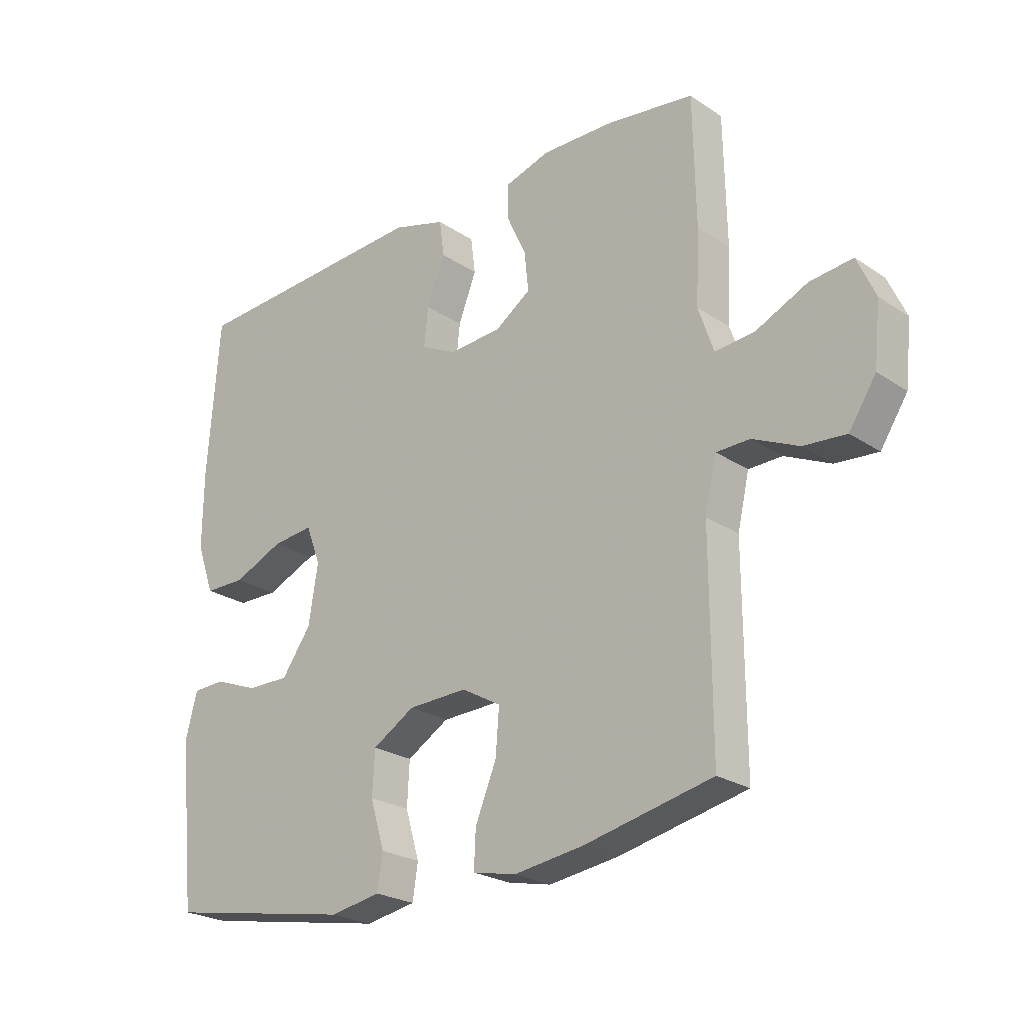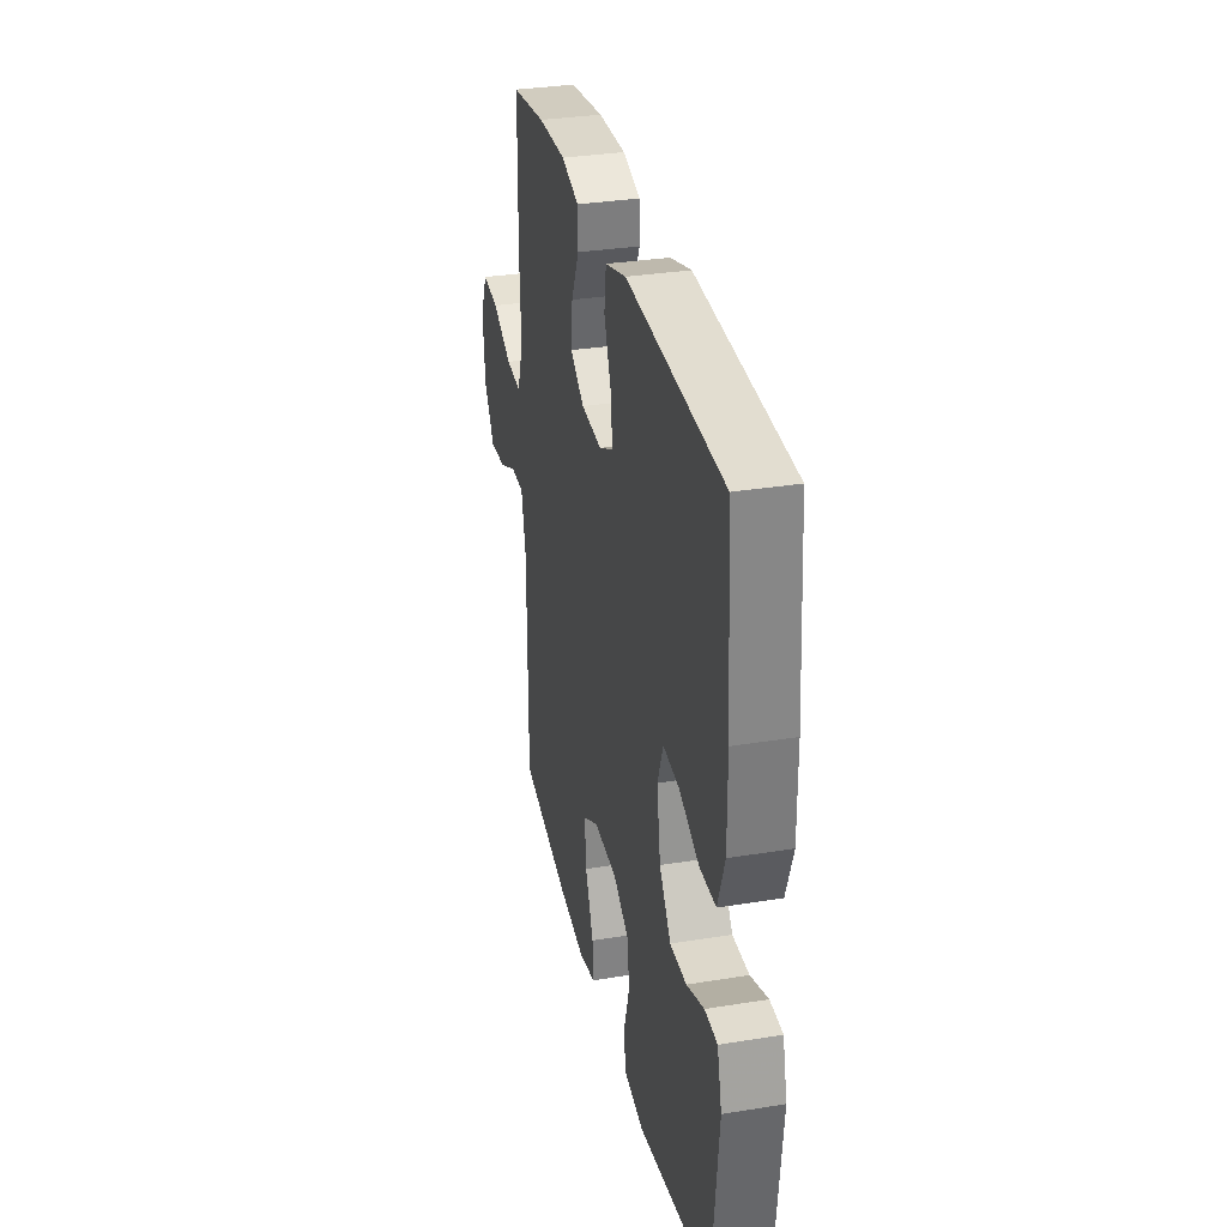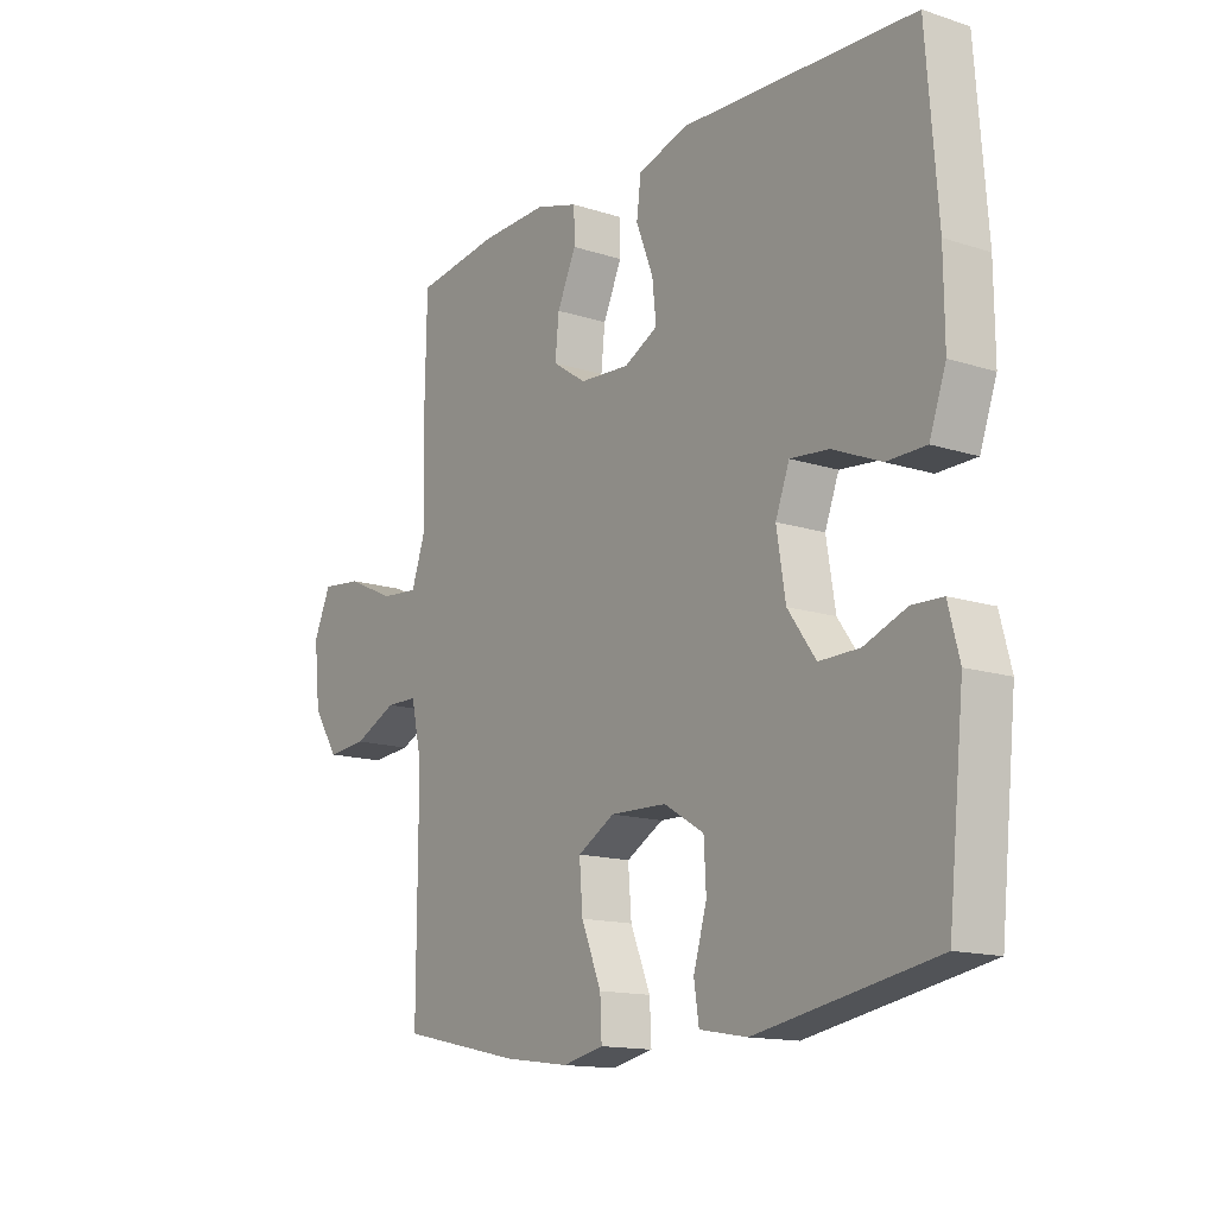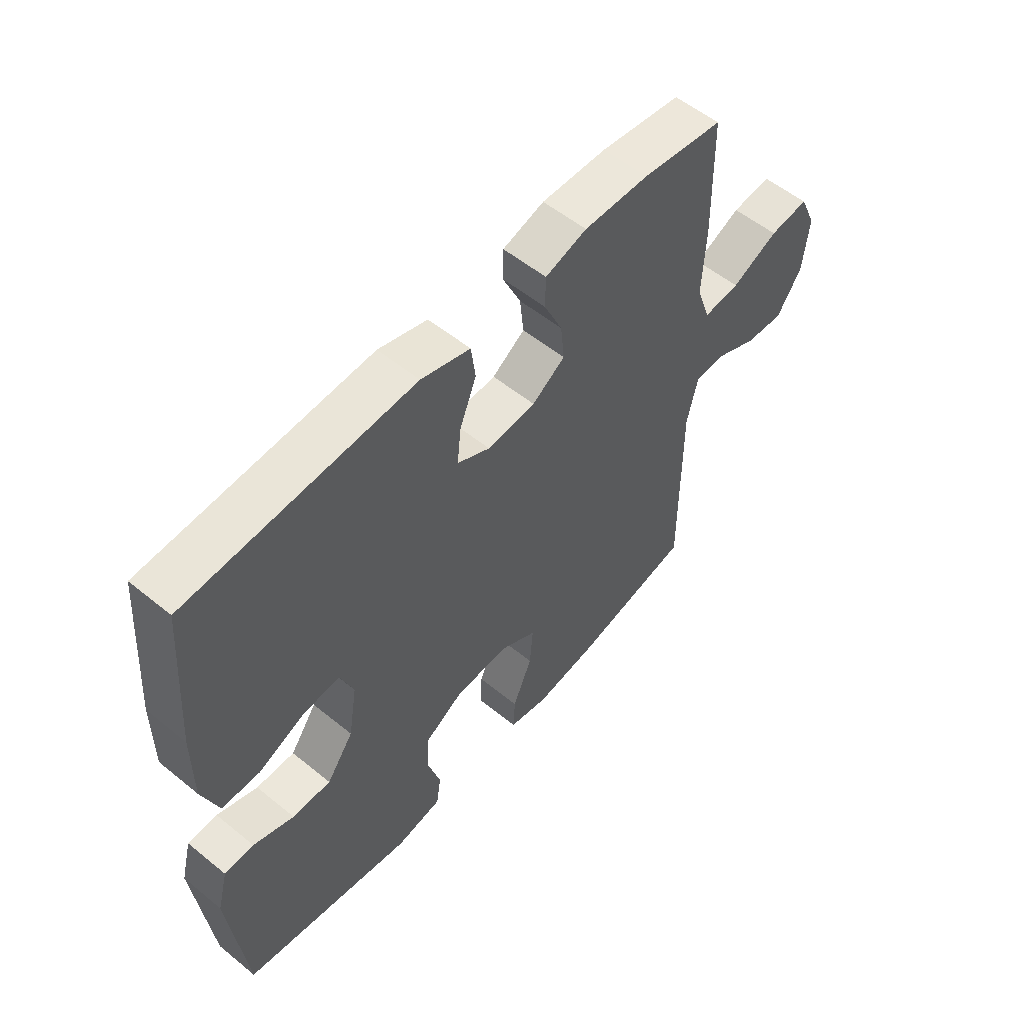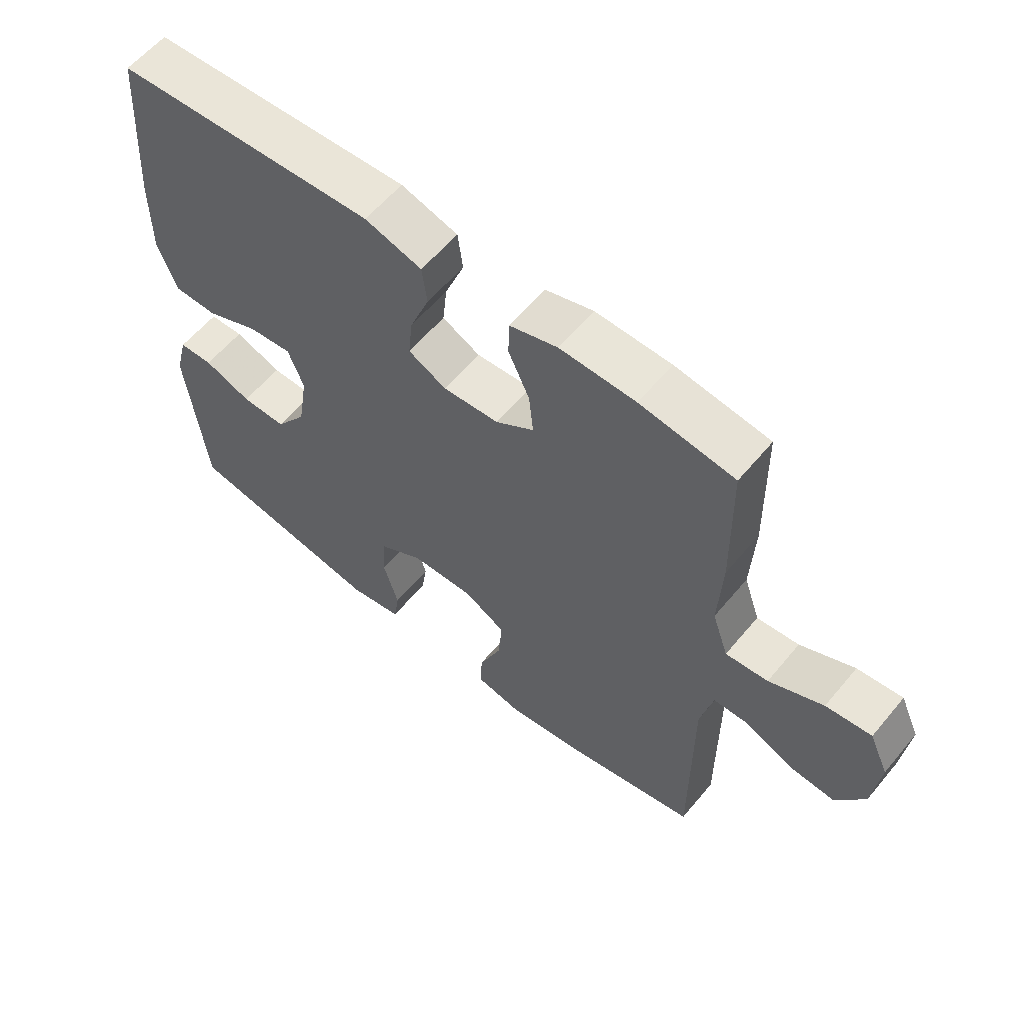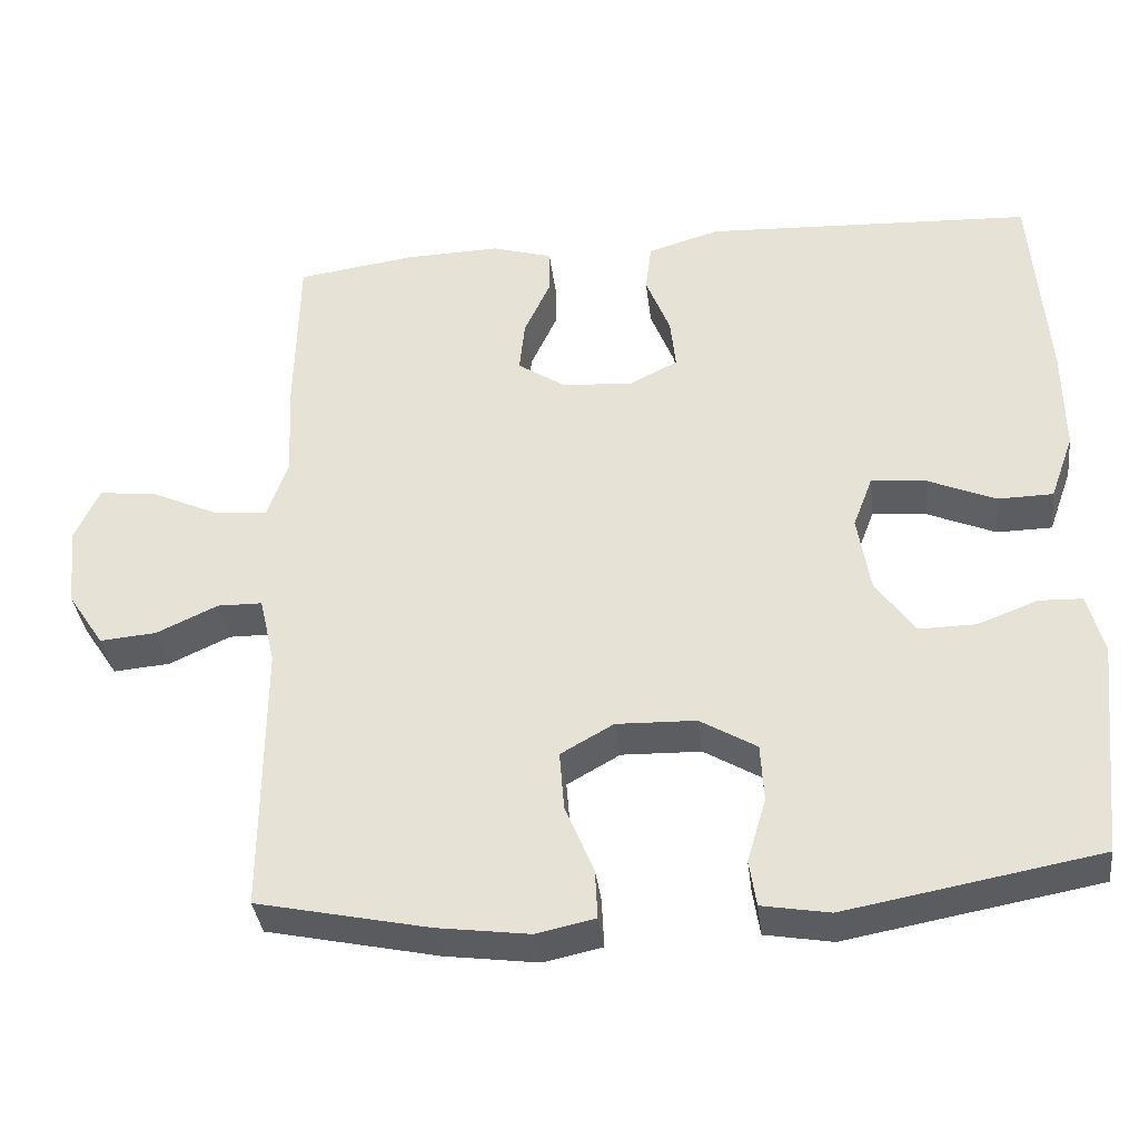
<metadata>
{"format":"obj","ext":"obj","renderer":"f3d","projection":"perspective","resolution":1024,"background":"white","views":[{"elev":-24.1,"azim":42.4,"up":"+Z"},{"elev":32.2,"azim":-102.8,"up":"+Z"},{"elev":-14.4,"azim":-125.2,"up":"+Z"},{"elev":55.4,"azim":-49.4,"up":"+Z"},{"elev":59.4,"azim":39.5,"up":"+Z"},{"elev":-36.5,"azim":-173.1,"up":"+Z"}]}
</metadata>
<code>
v 0.5 0.07 -0.5
v 0.282 0.07 -0.547
v 0.164 0.07 -0.563
v 0.09 0.07 -0.547
v 0.093 0.07 -0.484
v 0.129 0.07 -0.397
v 0.135 0.07 -0.321
v 0.068 0.07 -0.283
v -0.033 0.07 -0.286
v -0.105 0.07 -0.329
v -0.109 0.07 -0.403
v -0.085 0.07 -0.484
v -0.094 0.07 -0.543
v -0.18 0.07 -0.558
v -0.5 0.07 -0.5
v -0.529 0.07 -0.223
v -0.509 0.07 -0.146
v -0.454 0.07 -0.144
v -0.378 0.07 -0.173
v -0.306 0.07 -0.174
v -0.256 0.07 -0.104
v -0.24 0.07 -0.005
v -0.265 0.07 0.061
v -0.335 0.07 0.054
v -0.421 0.07 0.017
v -0.491 0.07 0.018
v -0.521 0.07 0.102
v -0.52 0.07 0.234
v -0.5 0.07 0.5
v -0.082 0.07 0.521
v 0.009 0.07 0.494
v 0.017 0.07 0.432
v -0.014 0.07 0.353
v -0.021 0.07 0.287
v 0.04 0.07 0.256
v 0.13 0.07 0.262
v 0.191 0.07 0.303
v 0.184 0.07 0.37
v 0.15 0.07 0.444
v 0.151 0.07 0.501
v 0.228 0.07 0.524
v 0.349 0.07 0.521
v 0.5 0.07 0.5
v 0.504 0.07 0.282
v 0.498 0.07 0.159
v 0.524 0.07 0.083
v 0.592 0.07 0.089
v 0.679 0.07 0.129
v 0.752 0.07 0.137
v 0.783 0.07 0.068
v 0.772 0.07 -0.035
v 0.726 0.07 -0.105
v 0.654 0.07 -0.099
v 0.576 0.07 -0.063
v 0.519 0.07 -0.064
v 0.499 0.07 -0.151
v 0.5 0 -0.5
v 0.282 0 -0.547
v 0.164 0 -0.563
v 0.09 0 -0.547
v 0.093 0 -0.484
v 0.129 0 -0.397
v 0.135 0 -0.321
v 0.068 0 -0.283
v -0.033 0 -0.286
v -0.105 0 -0.329
v -0.109 0 -0.403
v -0.085 0 -0.484
v -0.094 0 -0.543
v -0.18 0 -0.558
v -0.5 0 -0.5
v -0.529 0 -0.223
v -0.509 0 -0.146
v -0.454 0 -0.144
v -0.378 0 -0.173
v -0.306 0 -0.174
v -0.256 0 -0.104
v -0.24 0 -0.005
v -0.265 0 0.061
v -0.335 0 0.054
v -0.421 0 0.017
v -0.491 0 0.018
v -0.521 0 0.102
v -0.52 0 0.234
v -0.5 0 0.5
v -0.082 0 0.521
v 0.009 0 0.494
v 0.017 0 0.432
v -0.014 0 0.353
v -0.021 0 0.287
v 0.04 0 0.256
v 0.13 0 0.262
v 0.191 0 0.303
v 0.184 0 0.37
v 0.15 0 0.444
v 0.151 0 0.501
v 0.228 0 0.524
v 0.349 0 0.521
v 0.5 0 0.5
v 0.504 0 0.282
v 0.498 0 0.159
v 0.524 0 0.083
v 0.592 0 0.089
v 0.679 0 0.129
v 0.752 0 0.137
v 0.783 0 0.068
v 0.772 0 -0.035
v 0.726 0 -0.105
v 0.654 0 -0.099
v 0.576 0 -0.063
v 0.519 0 -0.064
v 0.499 0 -0.151
f 51 52 53 54
f 51 54 55
f 50 51 55
f 47 48 49 50
f 46 47 50 55
f 45 46 55 56
f 43 44 45
f 42 43 45
f 38 39 40 41
f 37 38 41 42
f 30 31 32 33
f 30 33 34
f 29 30 34
f 28 29 34 35
f 24 25 26 27
f 23 24 27 28
f 16 17 18 19
f 16 19 20
f 15 16 20
f 14 15 20 21
f 11 12 13 14
f 10 11 14 21
f 3 4 5 6
f 3 6 7
f 2 3 7
f 1 2 7
f 56 1 7 8
f 37 42 45 56
f 36 37 56 8
f 23 28 35
f 22 23 35 36
f 9 10 21 22
f 8 9 22 36
f 110 109 108 107
f 111 110 107
f 111 107 106
f 106 105 104 103
f 111 106 103 102
f 112 111 102 101
f 101 100 99
f 101 99 98
f 97 96 95 94
f 98 97 94 93
f 89 88 87 86
f 90 89 86
f 90 86 85
f 91 90 85 84
f 83 82 81 80
f 84 83 80 79
f 75 74 73 72
f 76 75 72
f 76 72 71
f 77 76 71 70
f 70 69 68 67
f 77 70 67 66
f 62 61 60 59
f 63 62 59
f 63 59 58
f 63 58 57
f 64 63 57 112
f 112 101 98 93
f 64 112 93 92
f 91 84 79
f 92 91 79 78
f 78 77 66 65
f 92 78 65 64
f 1 57 58 2
f 2 58 59 3
f 3 59 60 4
f 4 60 61 5
f 5 61 62 6
f 6 62 63 7
f 7 63 64 8
f 8 64 65 9
f 9 65 66 10
f 10 66 67 11
f 11 67 68 12
f 12 68 69 13
f 13 69 70 14
f 14 70 71 15
f 15 71 72 16
f 16 72 73 17
f 17 73 74 18
f 18 74 75 19
f 19 75 76 20
f 20 76 77 21
f 21 77 78 22
f 22 78 79 23
f 23 79 80 24
f 24 80 81 25
f 25 81 82 26
f 26 82 83 27
f 27 83 84 28
f 28 84 85 29
f 29 85 86 30
f 30 86 87 31
f 31 87 88 32
f 32 88 89 33
f 33 89 90 34
f 34 90 91 35
f 35 91 92 36
f 36 92 93 37
f 37 93 94 38
f 38 94 95 39
f 39 95 96 40
f 40 96 97 41
f 41 97 98 42
f 42 98 99 43
f 43 99 100 44
f 44 100 101 45
f 45 101 102 46
f 46 102 103 47
f 47 103 104 48
f 48 104 105 49
f 49 105 106 50
f 50 106 107 51
f 51 107 108 52
f 52 108 109 53
f 53 109 110 54
f 54 110 111 55
f 55 111 112 56
f 56 112 57 1

</code>
